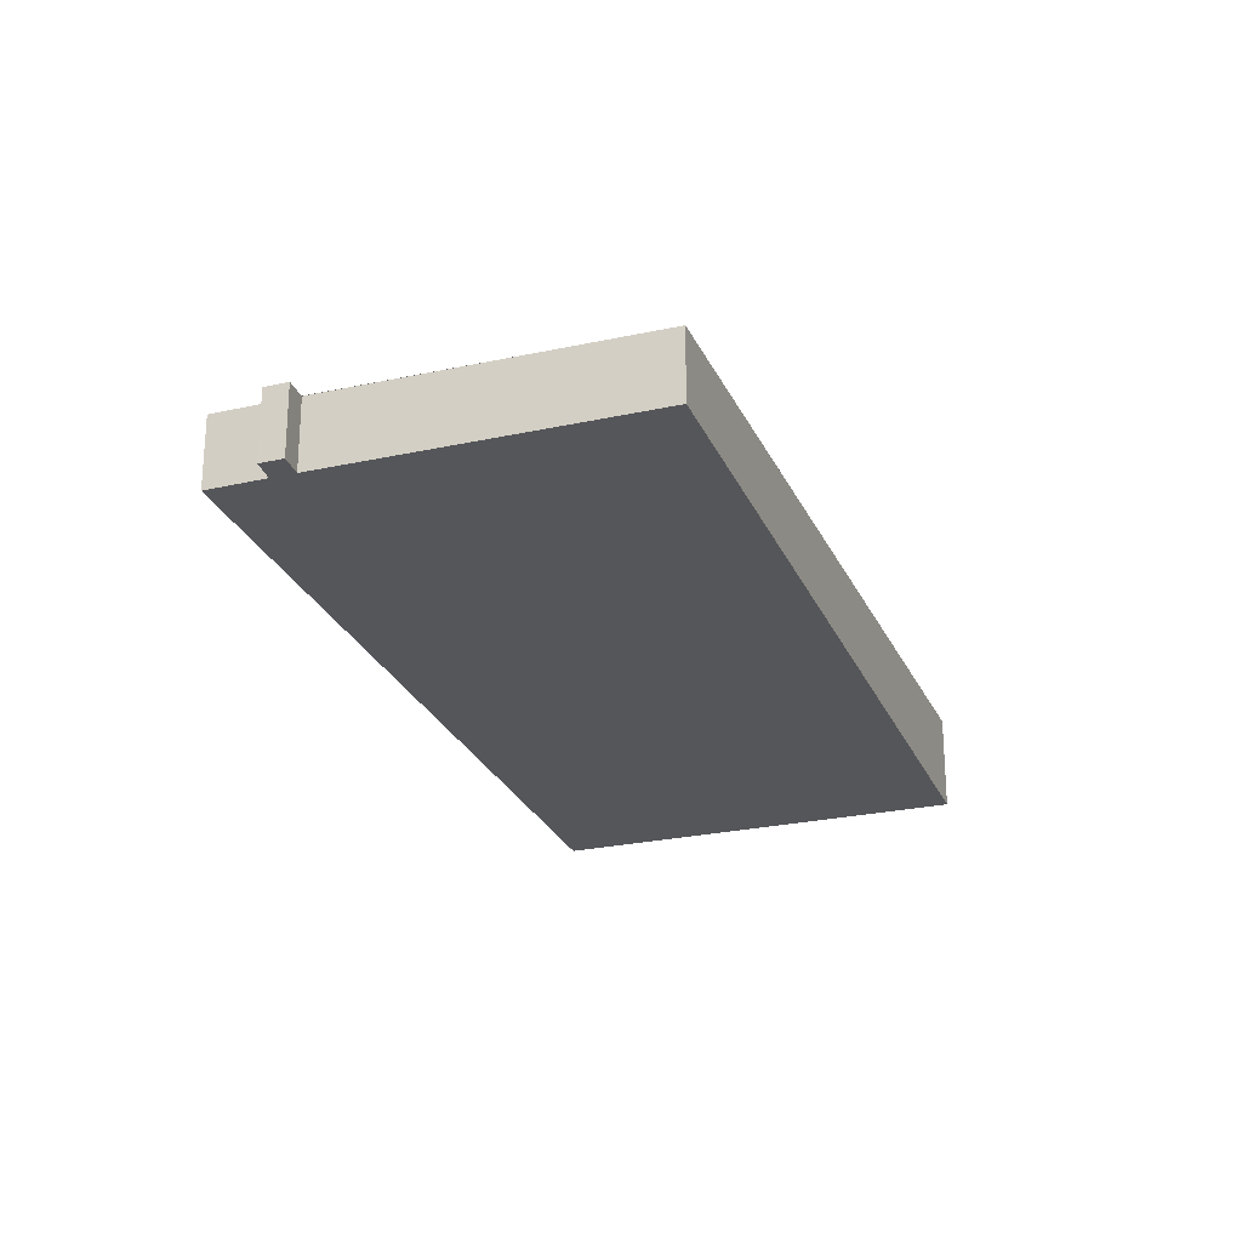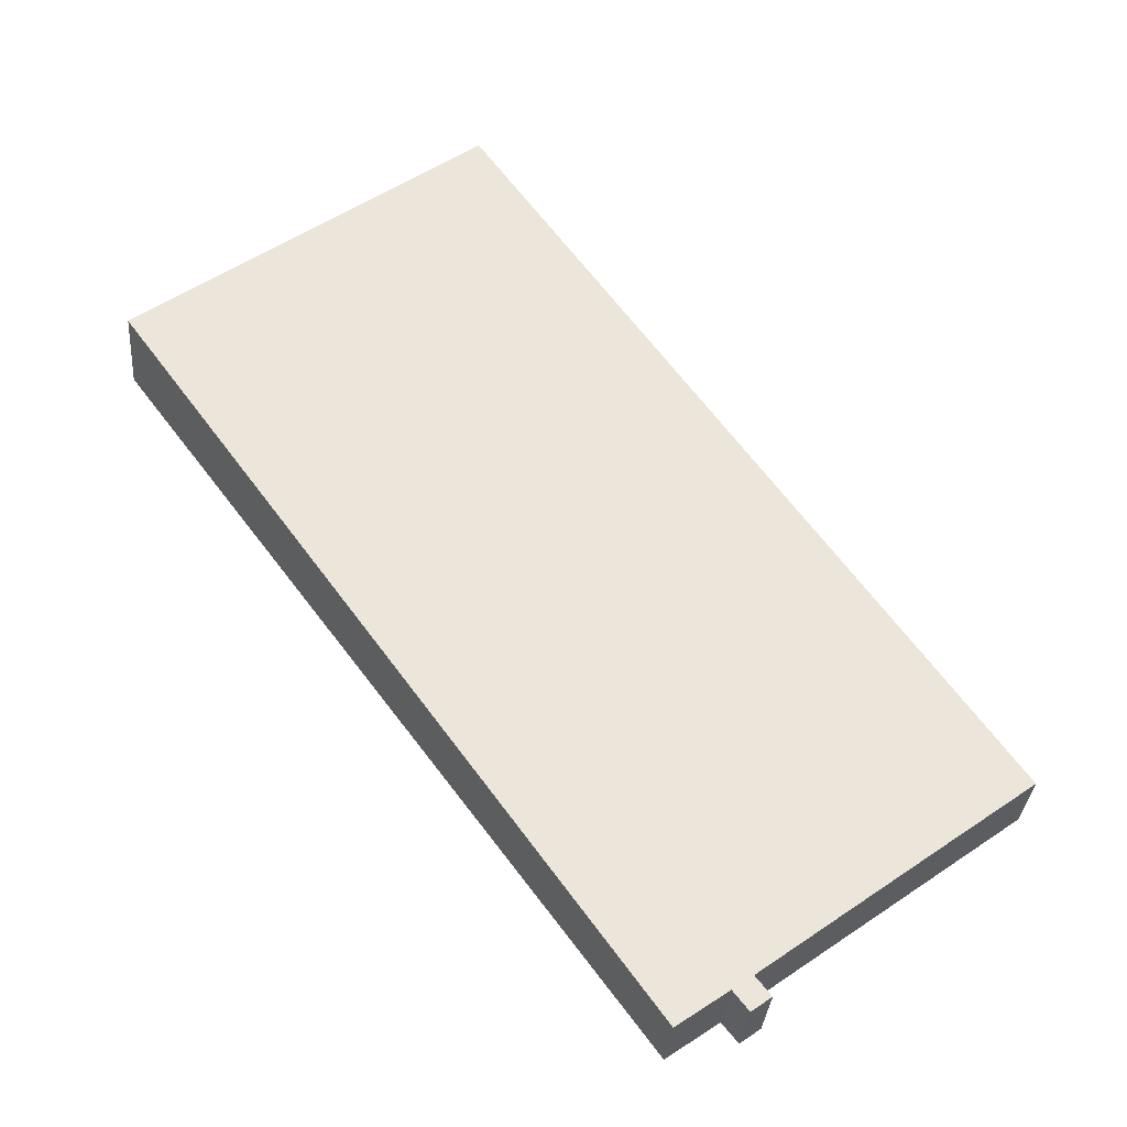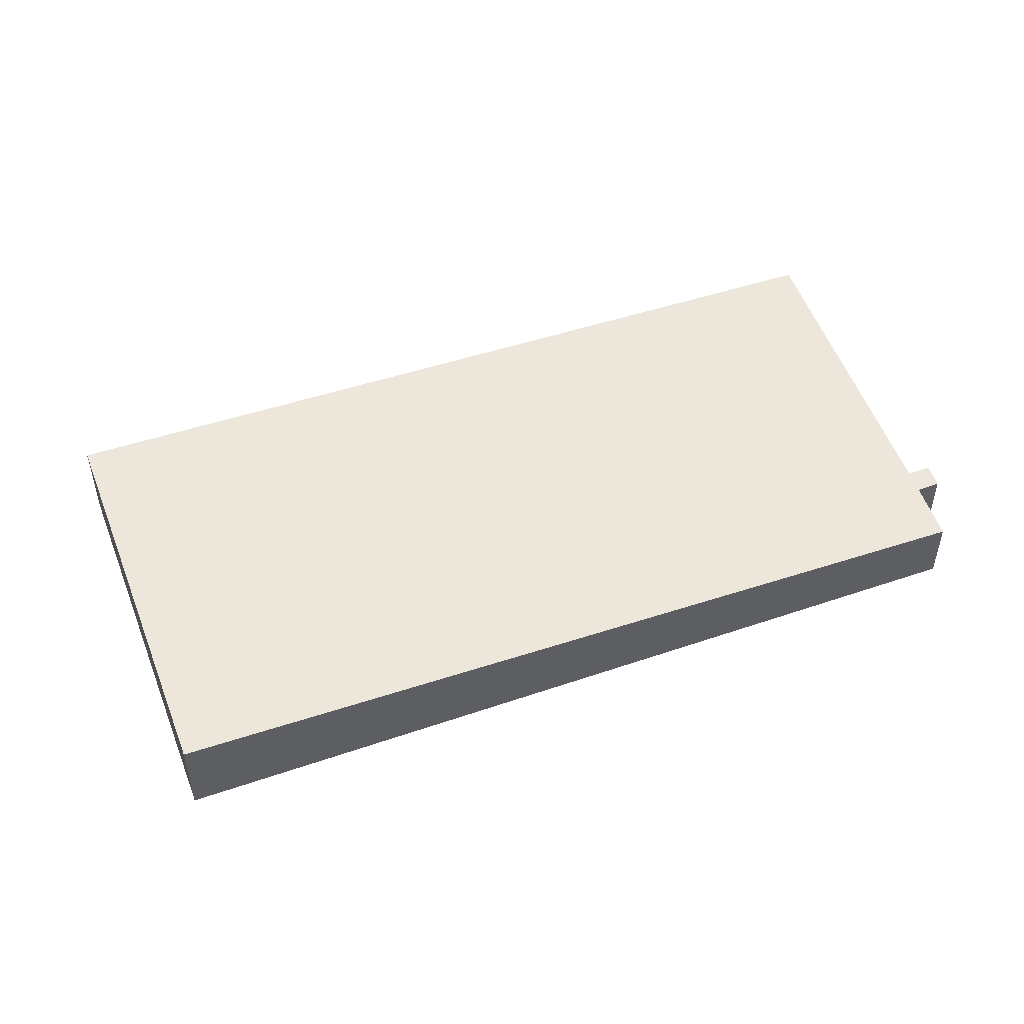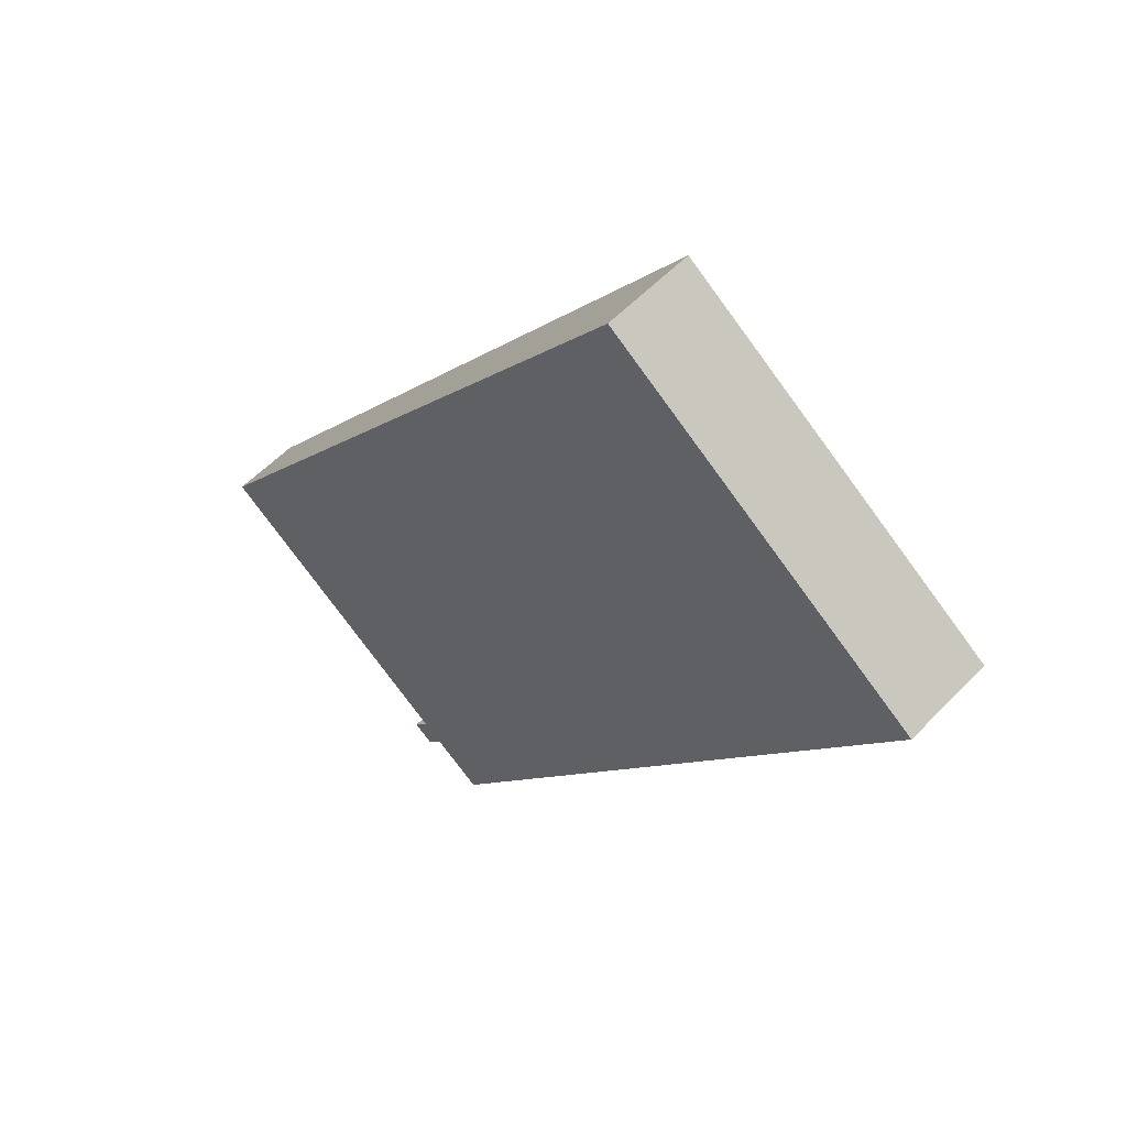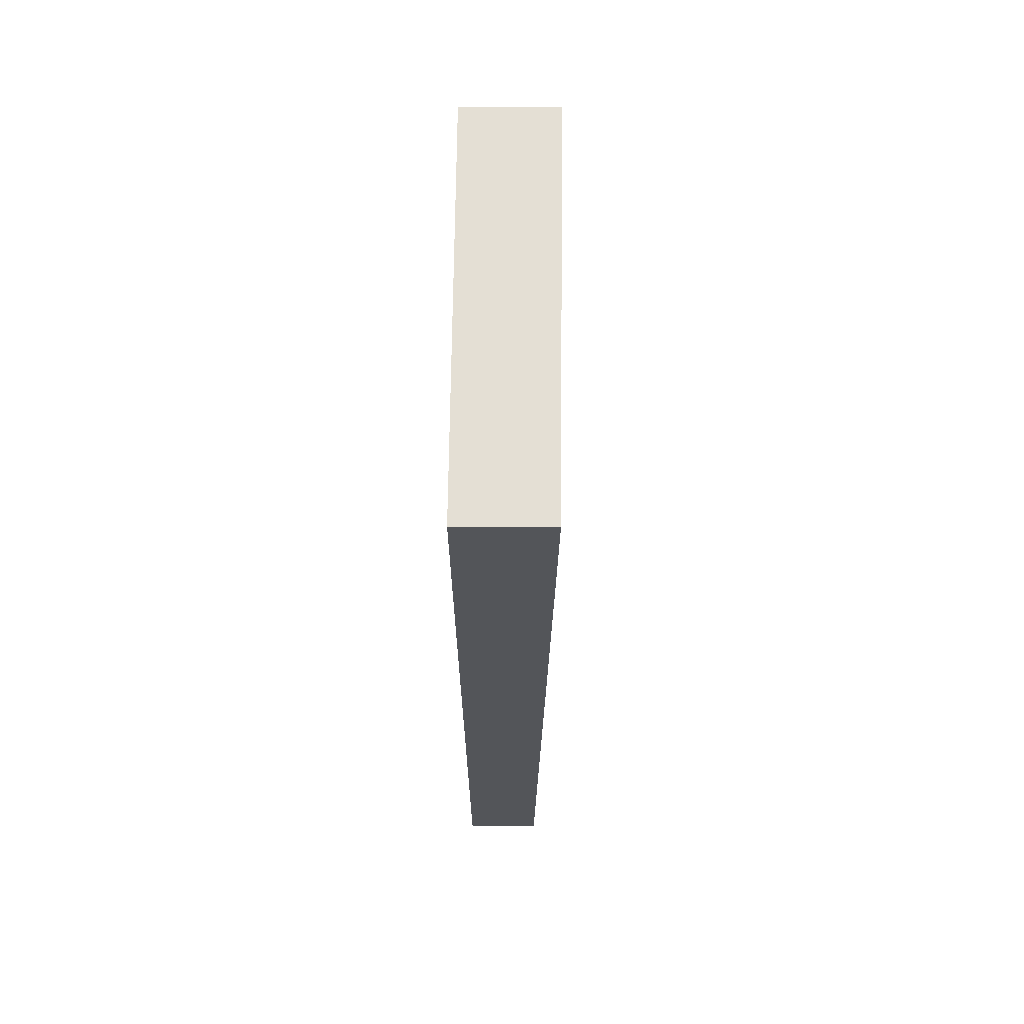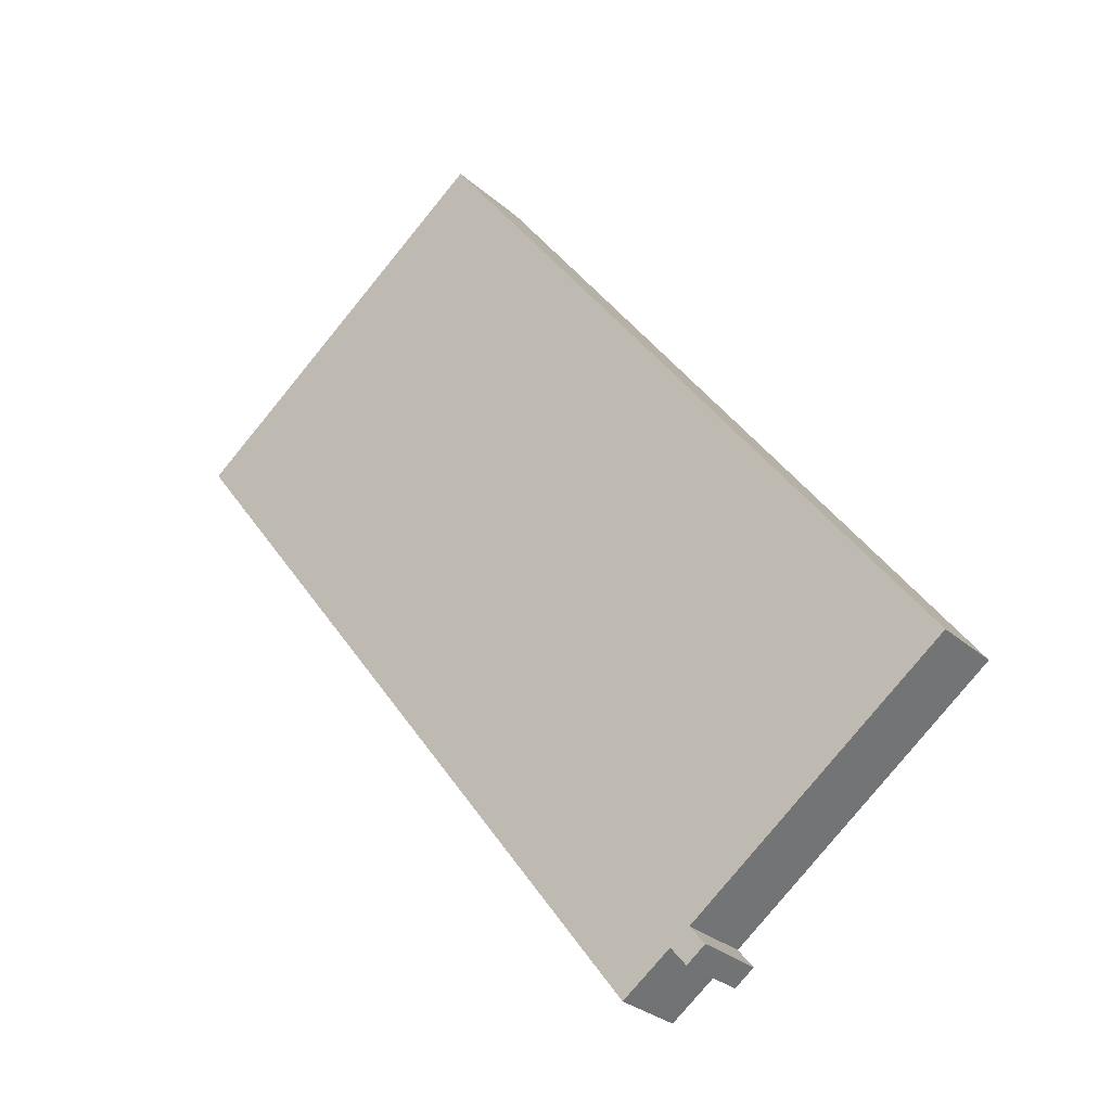
<metadata>
{"format":"obj","ext":"obj","renderer":"f3d","projection":"perspective","resolution":1024,"background":"white","views":[{"elev":-25.8,"azim":55.8,"up":"+Z"},{"elev":-32.5,"azim":-4.5,"up":"+Y"},{"elev":53.3,"azim":-73.8,"up":"+Z"},{"elev":55.9,"azim":-137.2,"up":"+Y"},{"elev":29.5,"azim":-89.1,"up":"+Y"},{"elev":-29.5,"azim":38.3,"up":"+Y"}]}
</metadata>
<code>
v -2510 -339.4 0.9296
v -2517 -330.3 1.239
v -2513 -327.1 1.227
v -2506 -336.2 0.917
v -2509 -338.8 0.9267
v -2509 -339 0.9178
v -2509 -339.2 0.9186
v -2510 -338.9 0.9275
v -2507 -335.4 0.9452
v -2513 -335.7 1.056
v -2510 -339.4 0.9296
v -2513 -335.7 1.056
v -2517 -330.3 1.239
v -2517 -330.3 1.238
v -2517 -330.3 1.238
v -2513 -327.1 1.226
v -2513 -327.1 1.226
v -2507 -335.4 0.9452
v -2513 -327.1 1.227
v -2506 -336.2 0.917
v -2510 -338.9 0.9272
v -2509 -338.8 0.9265
v -2507 -337.1 0.9205
v -2506 -336.2 0.9171
v -2506 -336.2 0.9171
v -2513 -335.7 1.056
v -2510 -339.4 0.9296
v -2510 -339.4 0
v -2513 -335.7 0
v -2517 -330.3 1.239
v -2517 -330.3 1.239
v -2517 -330.3 0
v -2517 -330.3 0
v -2513 -327.1 1.226
v -2513 -327.1 1.227
v -2513 -327.1 -2.22e-16
v -2513 -327.1 2.22e-16
v -2506 -336.2 0.917
v -2506 -336.2 0.917
v -2506 -336.2 0
v -2506 -336.2 1.11e-16
v -2509 -338.8 0.9265
v -2509 -338.8 0.9267
v -2509 -338.8 0
v -2509 -338.8 1.11e-16
v -2509 -339.2 0.9186
v -2509 -339 0.9178
v -2509 -339 0
v -2509 -339.2 1.11e-16
v -2510 -338.9 0.9272
v -2509 -339.2 0.9186
v -2509 -339.2 1.11e-16
v -2510 -338.9 0
v -2510 -339.4 0.9296
v -2510 -338.9 0.9275
v -2510 -338.9 -1.11e-16
v -2510 -339.4 -1.11e-16
v -2506 -336.2 0.9171
v -2507 -335.4 0.9452
v -2507 -335.4 0
v -2506 -336.2 -1.11e-16
v -2517 -330.3 1.238
v -2513 -335.7 1.056
v -2513 -335.7 0
v -2517 -330.3 0
v -2510 -339.4 0.9296
v -2510 -339.4 0.9296
v -2510 -339.4 -1.11e-16
v -2510 -339.4 0
v -2513 -327.1 1.227
v -2517 -330.3 1.239
v -2517 -330.3 0
v -2513 -327.1 0
v -2517 -330.3 1.239
v -2517 -330.3 1.238
v -2517 -330.3 0
v -2517 -330.3 0
v -2507 -335.4 0.9452
v -2513 -327.1 1.226
v -2513 -327.1 2.22e-16
v -2507 -335.4 0
v -2513 -327.1 1.227
v -2513 -327.1 1.227
v -2513 -327.1 0
v -2513 -327.1 -2.22e-16
v -2507 -337.1 0.9205
v -2506 -336.2 0.917
v -2506 -336.2 1.11e-16
v -2507 -337.1 0
v -2510 -338.9 0.9275
v -2510 -338.9 0.9272
v -2510 -338.9 0
v -2510 -338.9 -1.11e-16
v -2509 -339 0.9178
v -2509 -338.8 0.9265
v -2509 -338.8 1.11e-16
v -2509 -339 0
v -2509 -338.8 0.9267
v -2507 -337.1 0.9205
v -2507 -337.1 0
v -2509 -338.8 0
v -2506 -336.2 0.917
v -2506 -336.2 0.9171
v -2506 -336.2 -1.11e-16
v -2506 -336.2 0
v -2510 -339.4 0
v -2517 -330.3 0
v -2513 -327.1 0
v -2506 -336.2 0
v -2509 -338.8 0
v -2509 -339 0
v -2509 -339.2 0
v -2510 -338.9 0
f 17 14 13 19
f 22 6 7 21
f 11 1 10 12
f 15 2 13 14
f 14 12 10 15
f 18 12 14 17
f 17 16 9 18
f 19 3 16 17
f 25 4 20 24
f 24 20 23
f 23 5 22 21 8 11 12 18 24
f 24 18 9 25
f 27 28 29 26
f 31 32 33 30
f 35 36 37 34
f 39 40 41 38
f 43 44 45 42
f 47 48 49 46
f 51 52 53 50
f 55 56 57 54
f 59 60 61 58
f 63 64 65 62
f 67 68 69 66
f 71 72 73 70
f 75 76 77 74
f 79 80 81 78
f 83 84 85 82
f 87 88 89 86
f 91 92 93 90
f 95 96 97 94
f 99 100 101 98
f 103 104 105 102
f 107 108 109 110 111 112 113 106

</code>
